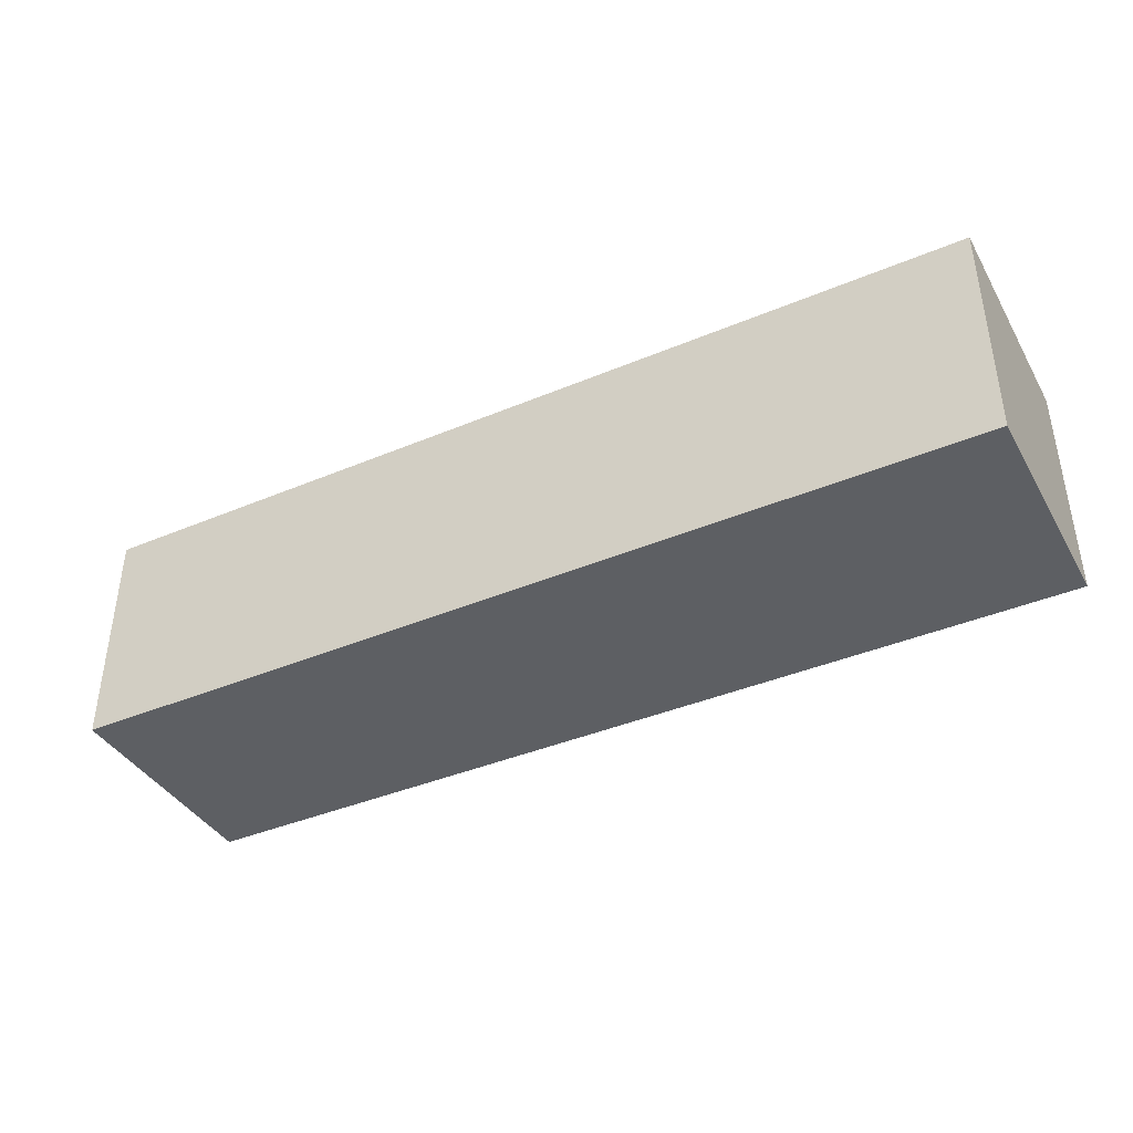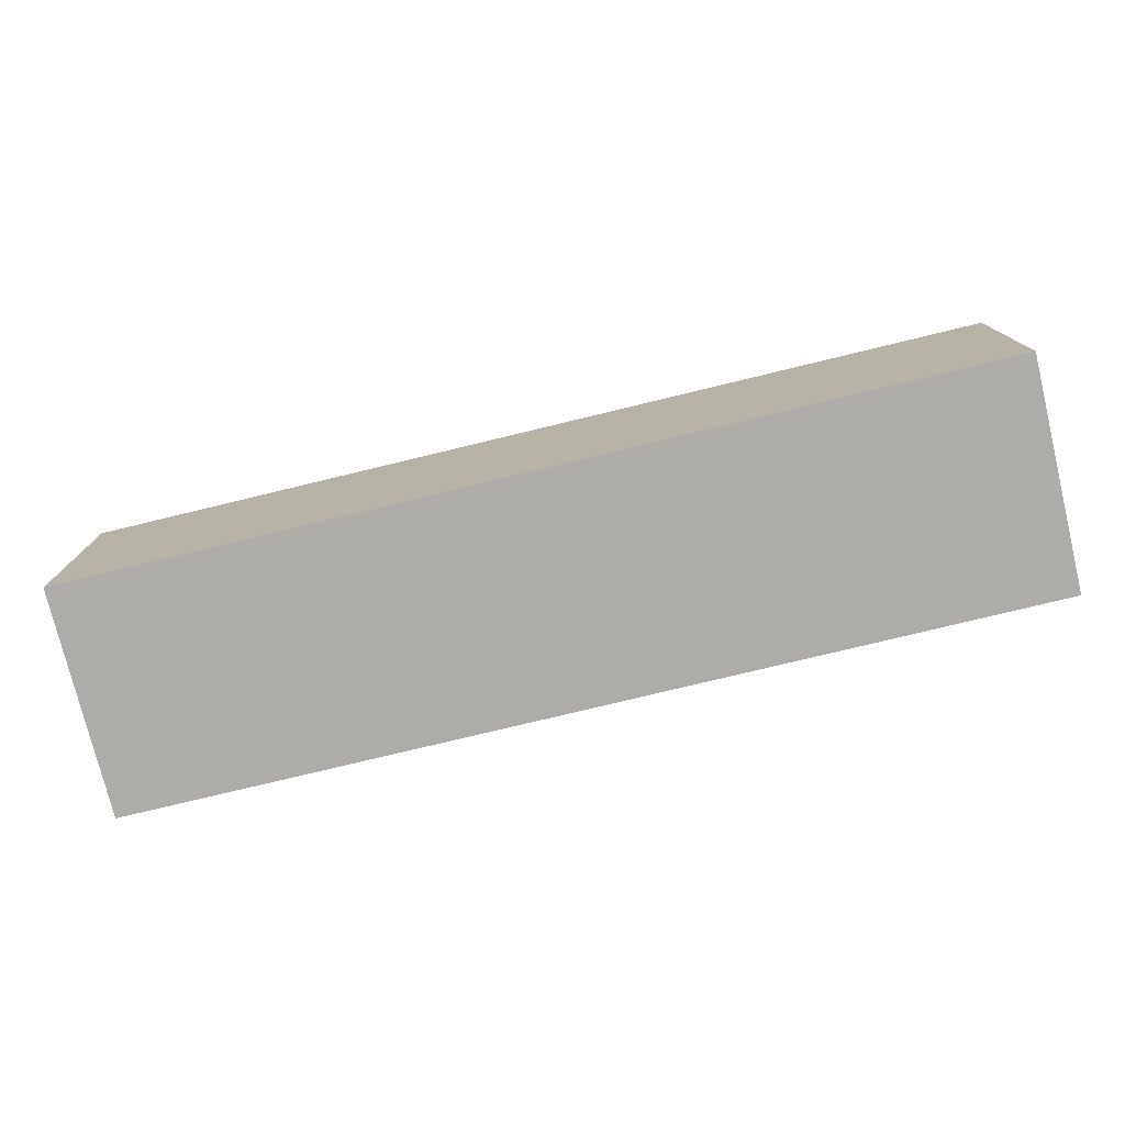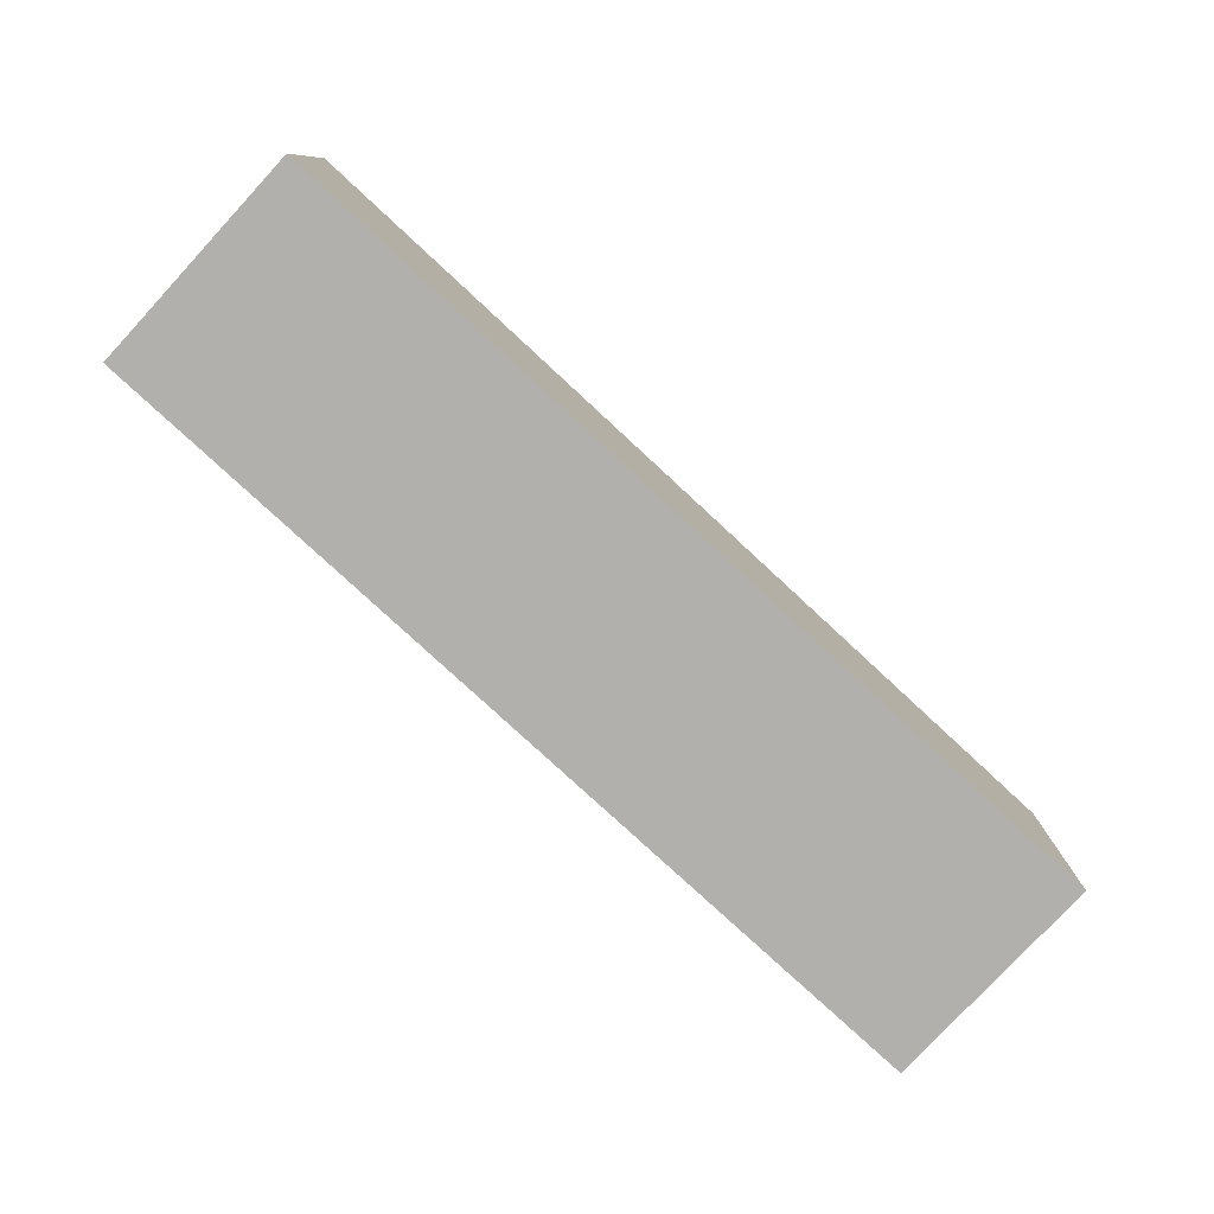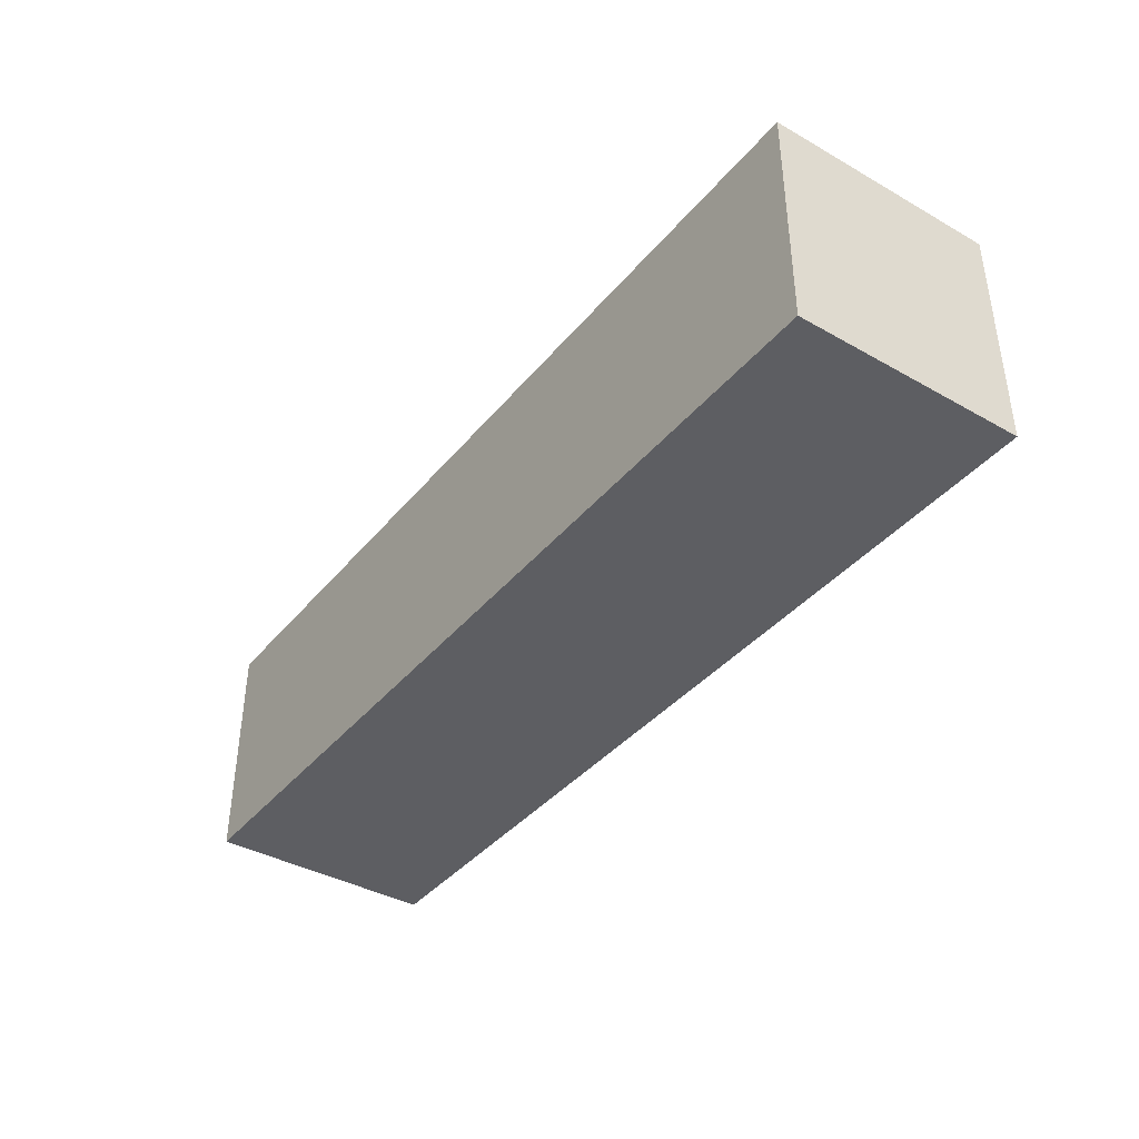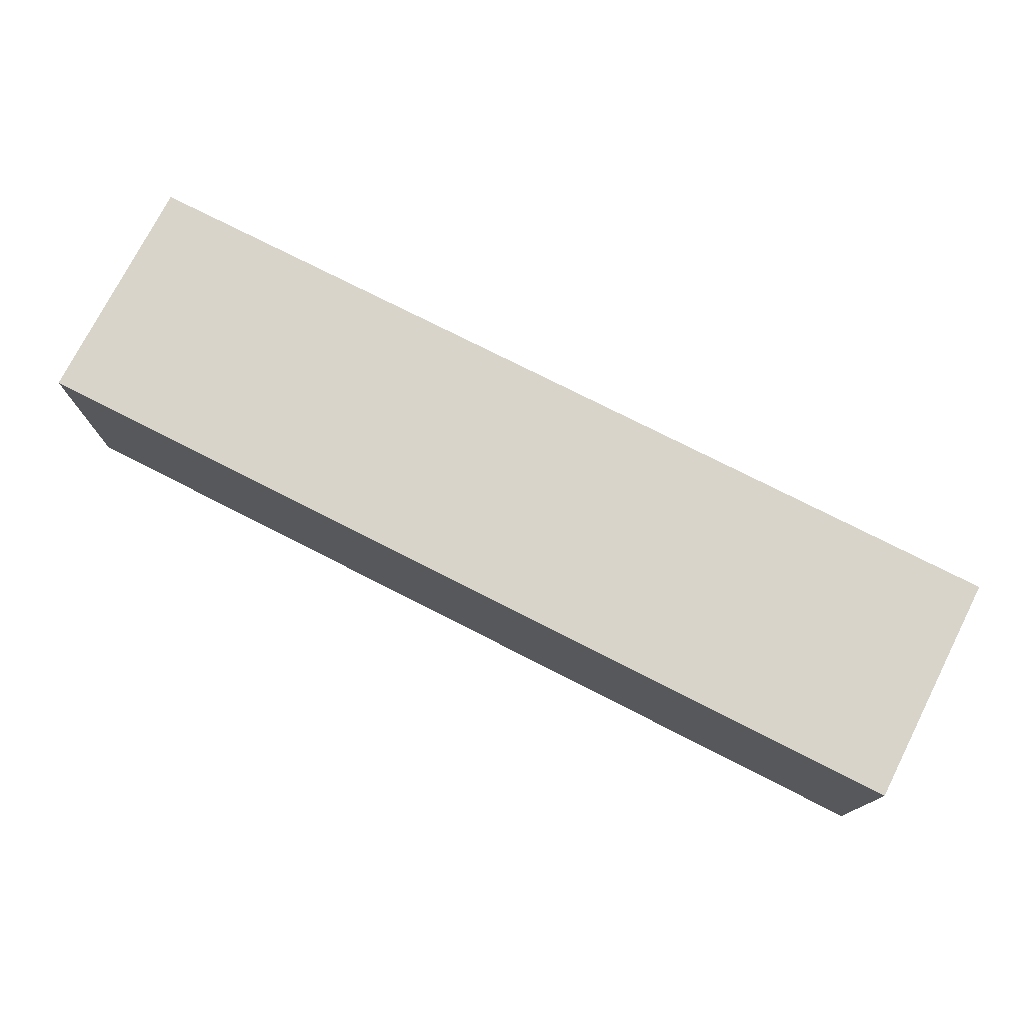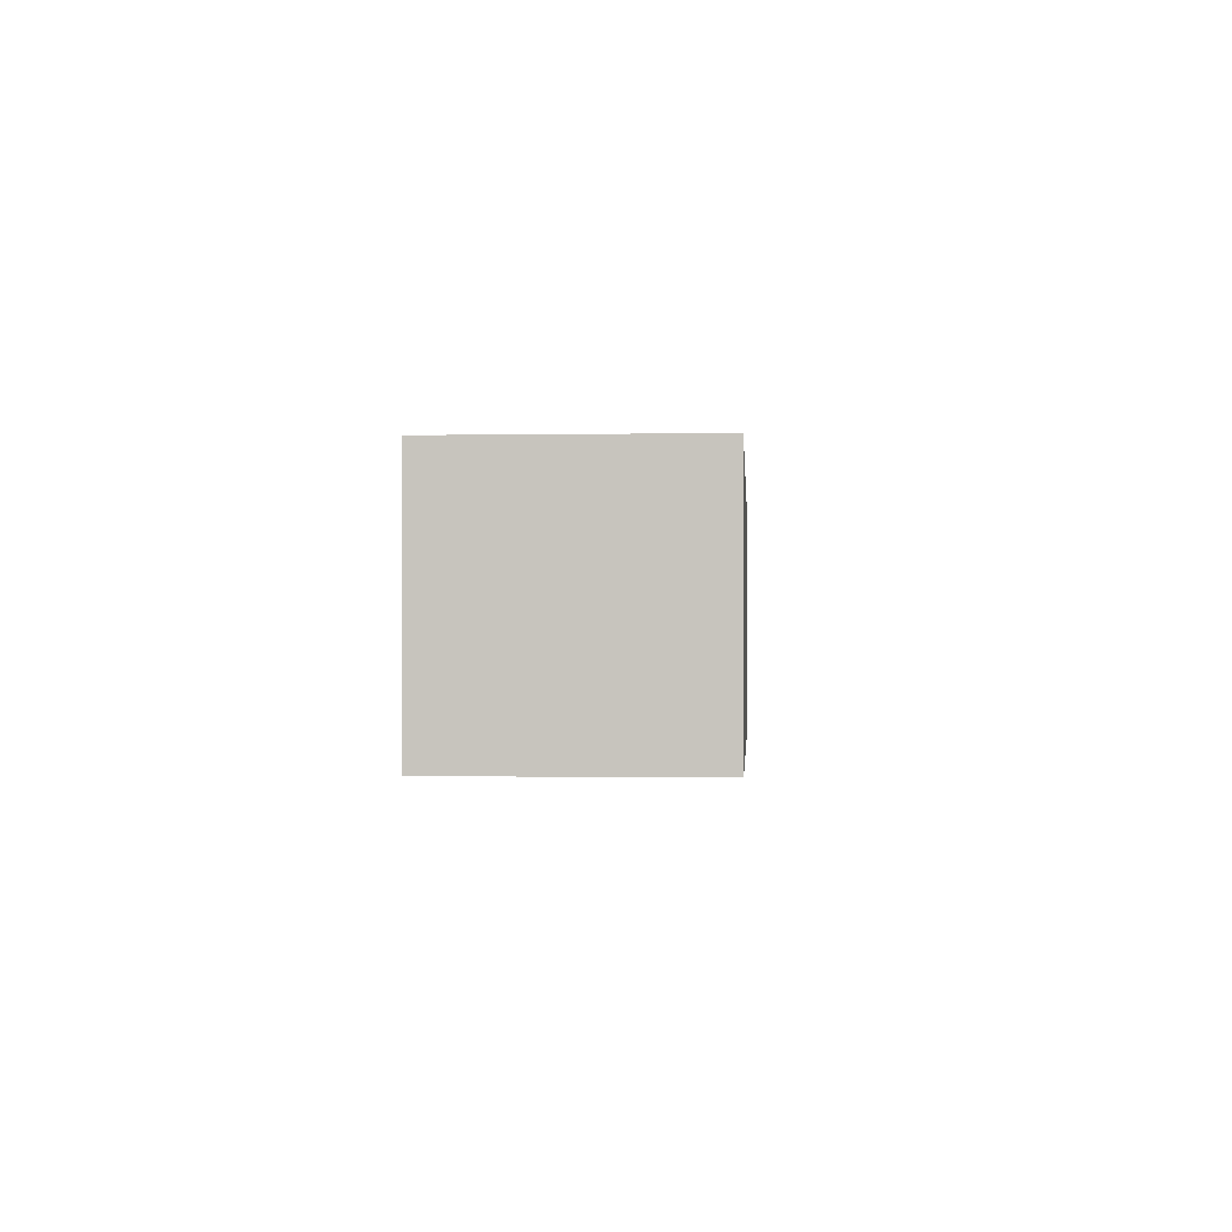
<metadata>
{"format":"obj","ext":"obj","renderer":"f3d","projection":"perspective","resolution":1024,"background":"white","views":[{"elev":-39.9,"azim":27.5,"up":"+Z"},{"elev":-76.7,"azim":13.6,"up":"+Y"},{"elev":-78.8,"azim":137.2,"up":"+Y"},{"elev":-39.2,"azim":-125.2,"up":"+Z"},{"elev":75.5,"azim":27.0,"up":"+Y"},{"elev":-0.9,"azim":-86.3,"up":"+Y"}]}
</metadata>
<code>
g Stick1
v 152 1 -80.5
v 152 1 -79.5
v 152 1.204e-05 -80.5
v 152 1.204e-05 -79.5
v 148 1 -79.5
v 152 1 -79.5
v 148 1 -80.5
v 152 1 -80.5
v 152 1 -79.5
v 148 1 -79.5
v 152 1.204e-05 -79.5
v 148 1.204e-05 -79.5
v 148 1 -79.5
v 148 1 -80.5
v 148 1.204e-05 -79.5
v 148 1.204e-05 -80.5
v 148 1.204e-05 -80.5
v 152 1.204e-05 -80.5
v 148 1.204e-05 -79.5
v 152 1.204e-05 -79.5
v 148 1 -80.5
v 152 1 -80.5
v 148 1.204e-05 -80.5
v 152 1.204e-05 -80.5
f 1 2 3
f 3 2 4
f 5 6 7
f 7 6 8
f 9 10 11
f 11 10 12
f 13 14 15
f 15 14 16
f 17 18 19
f 19 18 20
f 21 22 23
f 23 22 24

</code>
